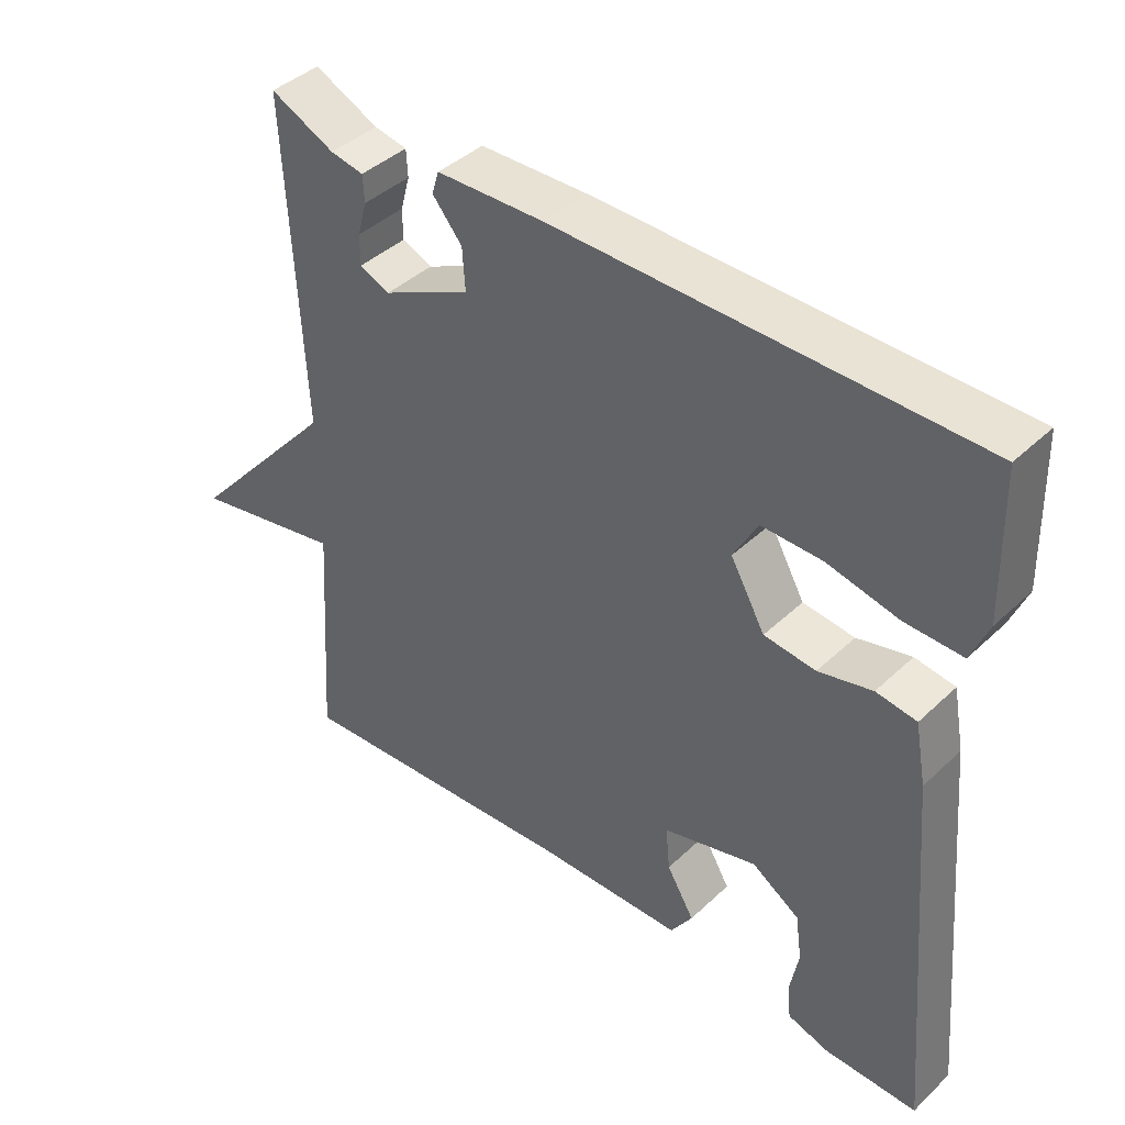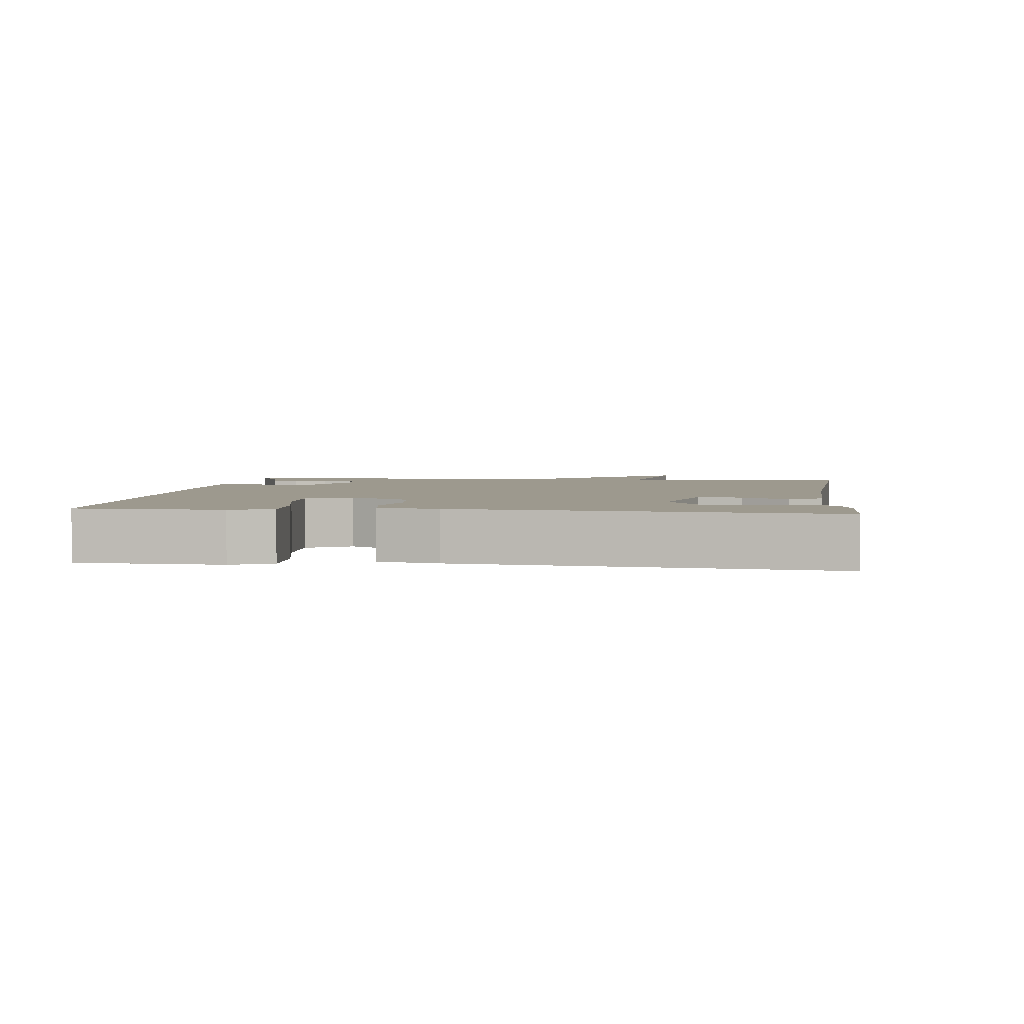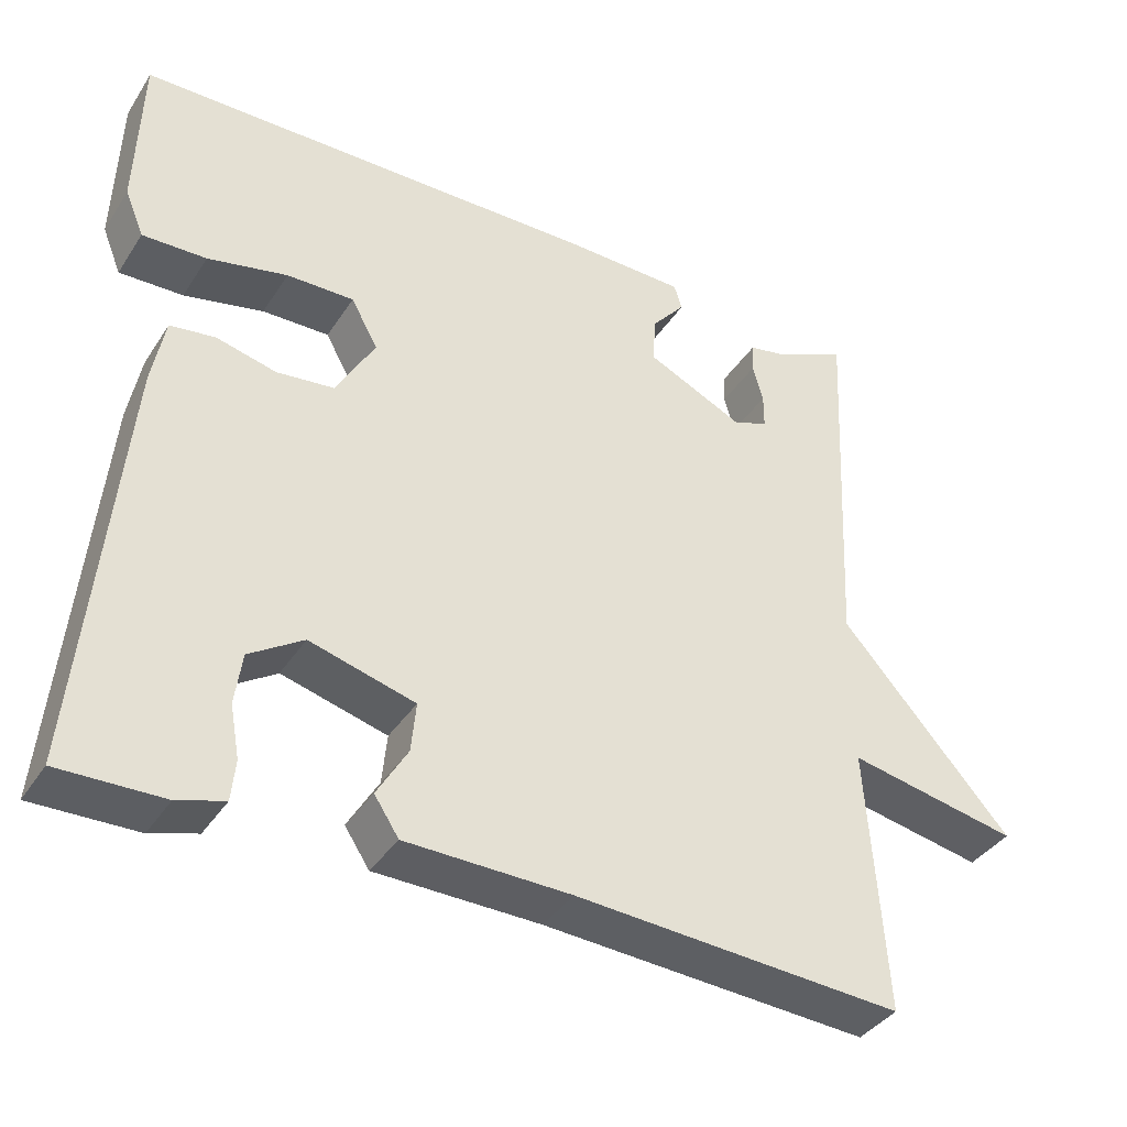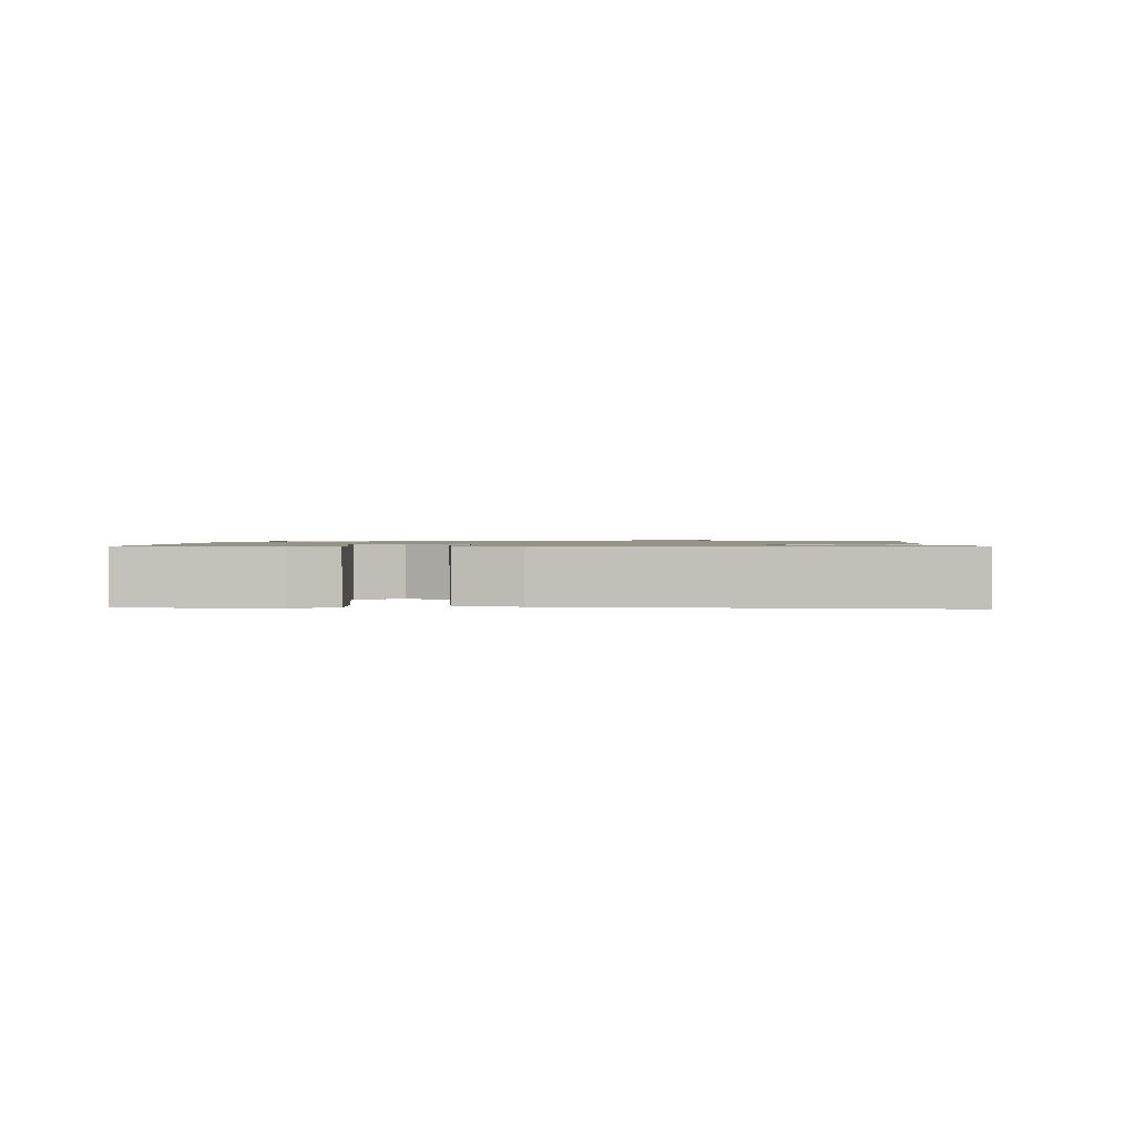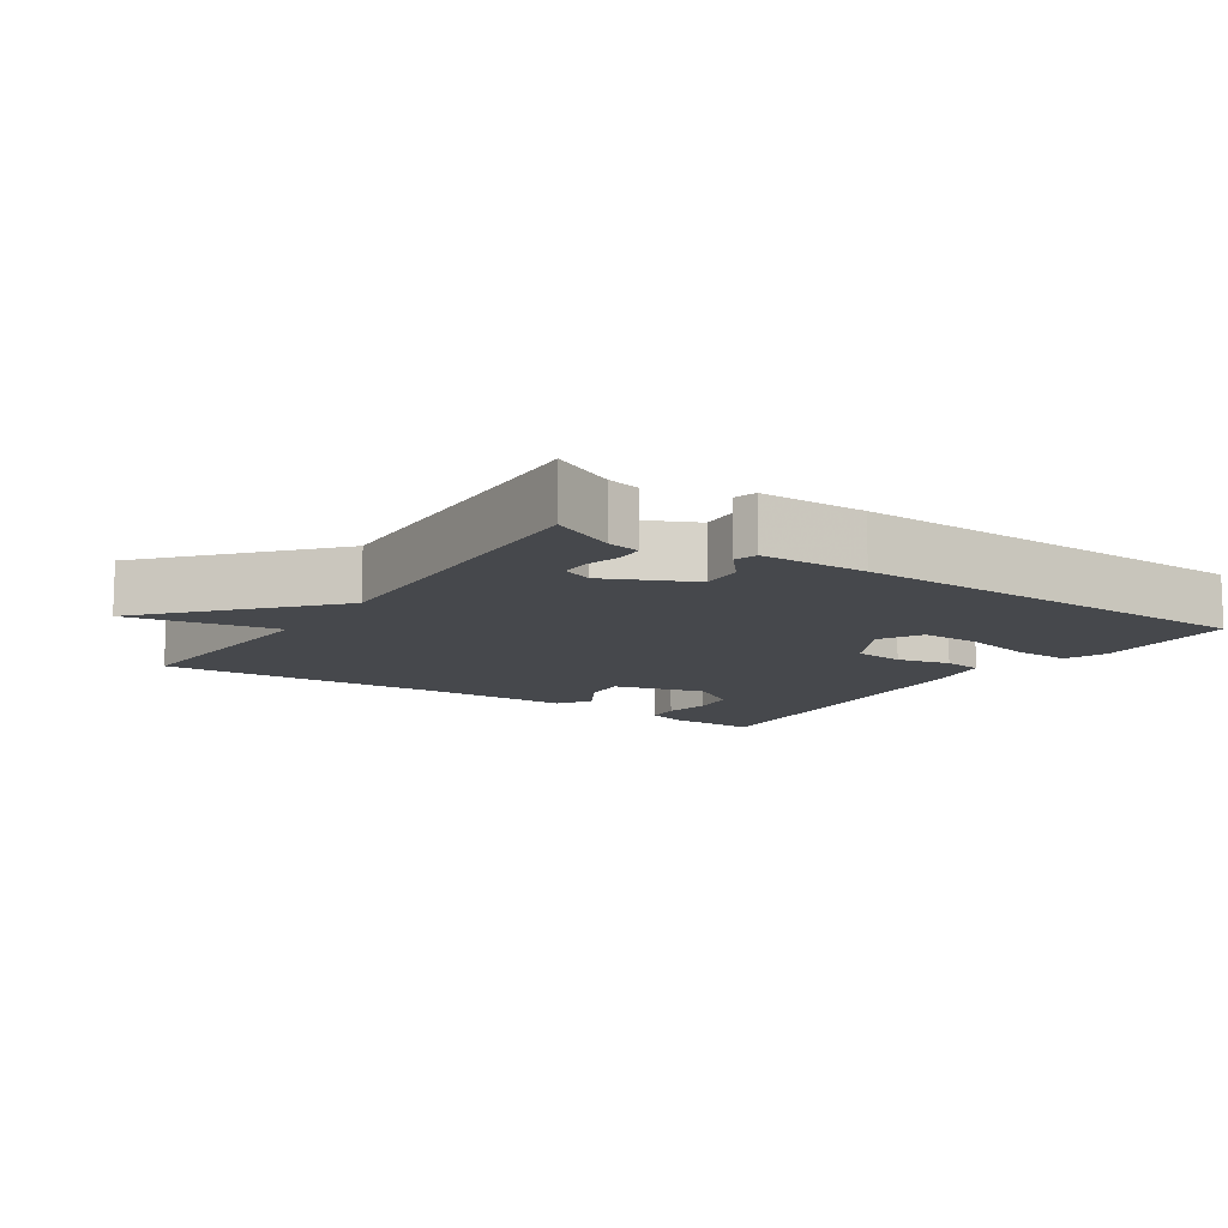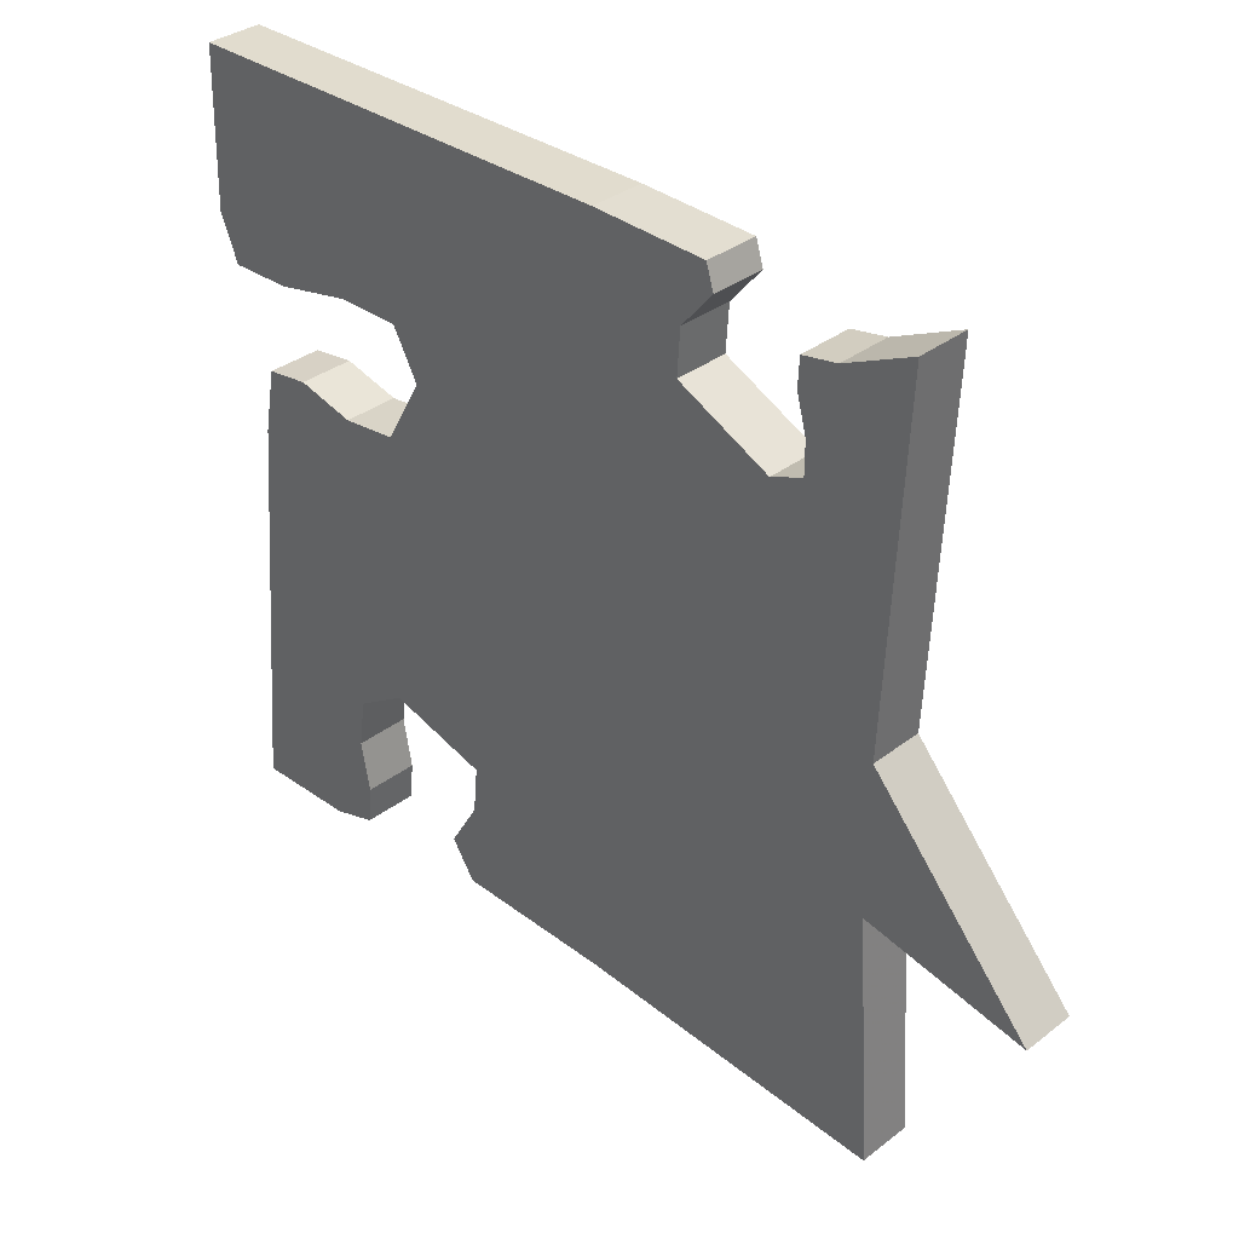
<metadata>
{"format":"obj","ext":"obj","renderer":"f3d","projection":"perspective","resolution":1024,"background":"white","views":[{"elev":41.5,"azim":41.6,"up":"+Z"},{"elev":3.3,"azim":97.1,"up":"+Y"},{"elev":-38.3,"azim":150.5,"up":"+Z"},{"elev":1.1,"azim":92.6,"up":"+Y"},{"elev":-11.4,"azim":-34.1,"up":"+Y"},{"elev":34.6,"azim":-135.6,"up":"+Z"}]}
</metadata>
<code>
v -0.5 0.07 0.5
v -0.409 0.07 0.457
v -0.362 0.07 0.448
v -0.36 0.07 0.41
v -0.373 0.07 0.362
v -0.373 0.07 0.319
v -0.33 0.07 0.301
v -0.206 0.07 0.36
v -0.21 0.07 0.42
v -0.252 0.07 0.47
v -0.242 0.07 0.502
v -0.09 0.07 0.506
v 0.5 0.07 0.5
v 0.506 0.07 0.294
v 0.482 0.07 0.235
v 0.401 0.07 0.237
v 0.3 0.07 0.259
v 0.215 0.07 0.26
v 0.181 0.07 0.198
v 0.23 0.07 0.111
v 0.303 0.07 0.103
v 0.379 0.07 0.122
v 0.436 0.07 0.114
v 0.452 0.07 0.028
v 0.5 0.07 -0.5
v 0.369 0.07 -0.498
v 0.31 0.07 -0.48
v 0.305 0.07 -0.429
v 0.317 0.07 -0.363
v 0.308 0.07 -0.298
v 0.24 0.07 -0.254
v 0.107 0.07 -0.291
v 0.113 0.07 -0.354
v 0.152 0.07 -0.42
v 0.121 0.07 -0.467
v -0.087 0.07 -0.472
v -0.5 0.07 -0.5
v -0.478 0.07 -0.167
v -0.693 0.07 -0.21
v -0.478 0.07 0.033
v -0.5 0 0.5
v -0.409 0 0.457
v -0.362 0 0.448
v -0.36 0 0.41
v -0.373 0 0.362
v -0.373 0 0.319
v -0.33 0 0.301
v -0.206 0 0.36
v -0.21 0 0.42
v -0.252 0 0.47
v -0.242 0 0.502
v -0.09 0 0.506
v 0.5 0 0.5
v 0.506 0 0.294
v 0.482 0 0.235
v 0.401 0 0.237
v 0.3 0 0.259
v 0.215 0 0.26
v 0.181 0 0.198
v 0.23 0 0.111
v 0.303 0 0.103
v 0.379 0 0.122
v 0.436 0 0.114
v 0.452 0 0.028
v 0.5 0 -0.5
v 0.369 0 -0.498
v 0.31 0 -0.48
v 0.305 0 -0.429
v 0.317 0 -0.363
v 0.308 0 -0.298
v 0.24 0 -0.254
v 0.107 0 -0.291
v 0.113 0 -0.354
v 0.152 0 -0.42
v 0.121 0 -0.467
v -0.087 0 -0.472
v -0.5 0 -0.5
v -0.478 0 -0.167
v -0.693 0 -0.21
v -0.478 0 0.033
f 38 39 40
f 36 37 38
f 36 38 40
f 35 36 40
f 34 35 40
f 33 34 40
f 32 33 40
f 31 32 40
f 27 28 29
f 26 27 29
f 25 26 29
f 24 25 29
f 23 24 29
f 23 29 30
f 22 23 30
f 21 22 30
f 20 21 30 31
f 15 16 17
f 14 15 17
f 13 14 17
f 12 13 17
f 11 12 17
f 10 11 17
f 9 10 17
f 8 9 17 18
f 7 8 18 19
f 2 3 4 5
f 2 5 6
f 1 2 6
f 40 1 6
f 20 31 40
f 19 20 40
f 7 19 40
f 6 7 40
f 80 79 78
f 78 77 76
f 80 78 76
f 80 76 75
f 80 75 74
f 80 74 73
f 80 73 72
f 80 72 71
f 69 68 67
f 69 67 66
f 69 66 65
f 69 65 64
f 69 64 63
f 70 69 63
f 70 63 62
f 70 62 61
f 71 70 61 60
f 57 56 55
f 57 55 54
f 57 54 53
f 57 53 52
f 57 52 51
f 57 51 50
f 57 50 49
f 58 57 49 48
f 59 58 48 47
f 45 44 43 42
f 46 45 42
f 46 42 41
f 46 41 80
f 80 71 60
f 80 60 59
f 80 59 47
f 80 47 46
f 1 41 42 2
f 2 42 43 3
f 3 43 44 4
f 4 44 45 5
f 5 45 46 6
f 6 46 47 7
f 7 47 48 8
f 8 48 49 9
f 9 49 50 10
f 10 50 51 11
f 11 51 52 12
f 12 52 53 13
f 13 53 54 14
f 14 54 55 15
f 15 55 56 16
f 16 56 57 17
f 17 57 58 18
f 18 58 59 19
f 19 59 60 20
f 20 60 61 21
f 21 61 62 22
f 22 62 63 23
f 23 63 64 24
f 24 64 65 25
f 25 65 66 26
f 26 66 67 27
f 27 67 68 28
f 28 68 69 29
f 29 69 70 30
f 30 70 71 31
f 31 71 72 32
f 32 72 73 33
f 33 73 74 34
f 34 74 75 35
f 35 75 76 36
f 36 76 77 37
f 37 77 78 38
f 38 78 79 39
f 39 79 80 40
f 40 80 41 1

</code>
